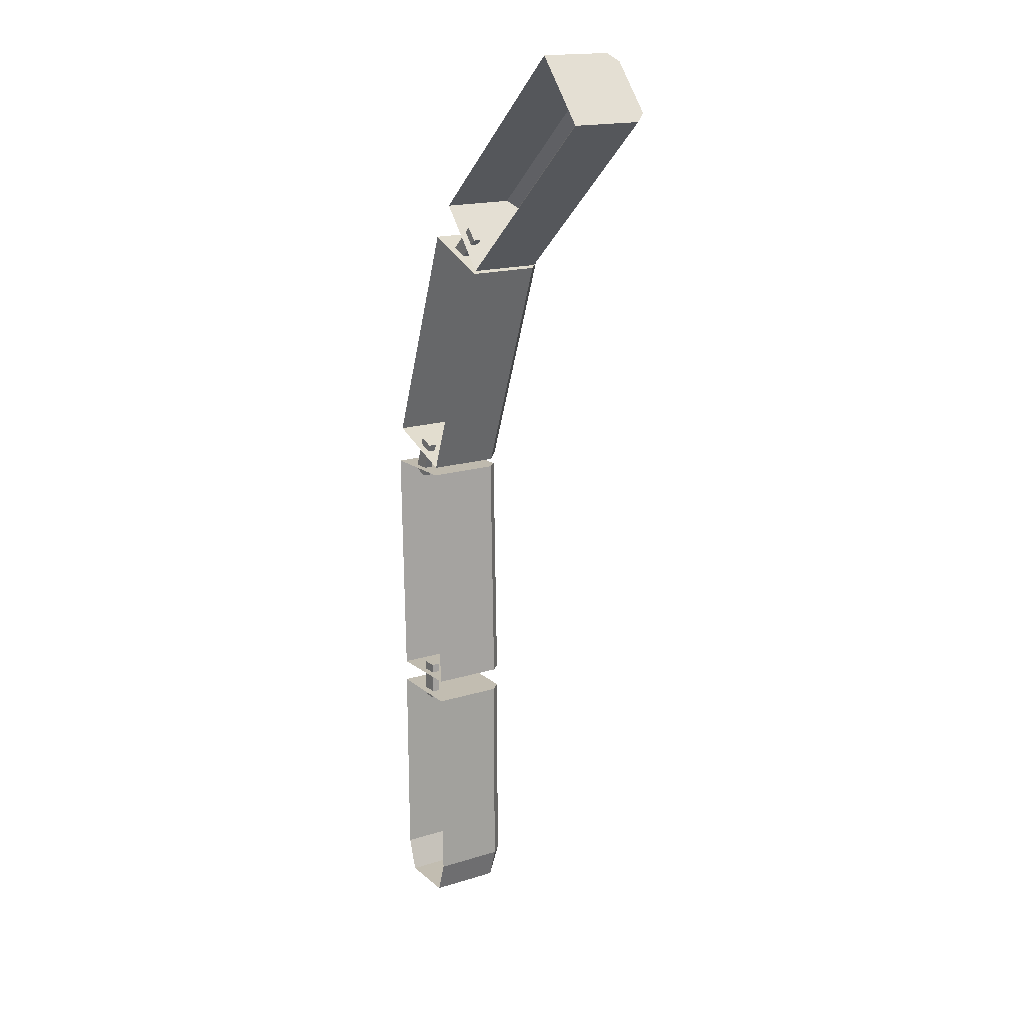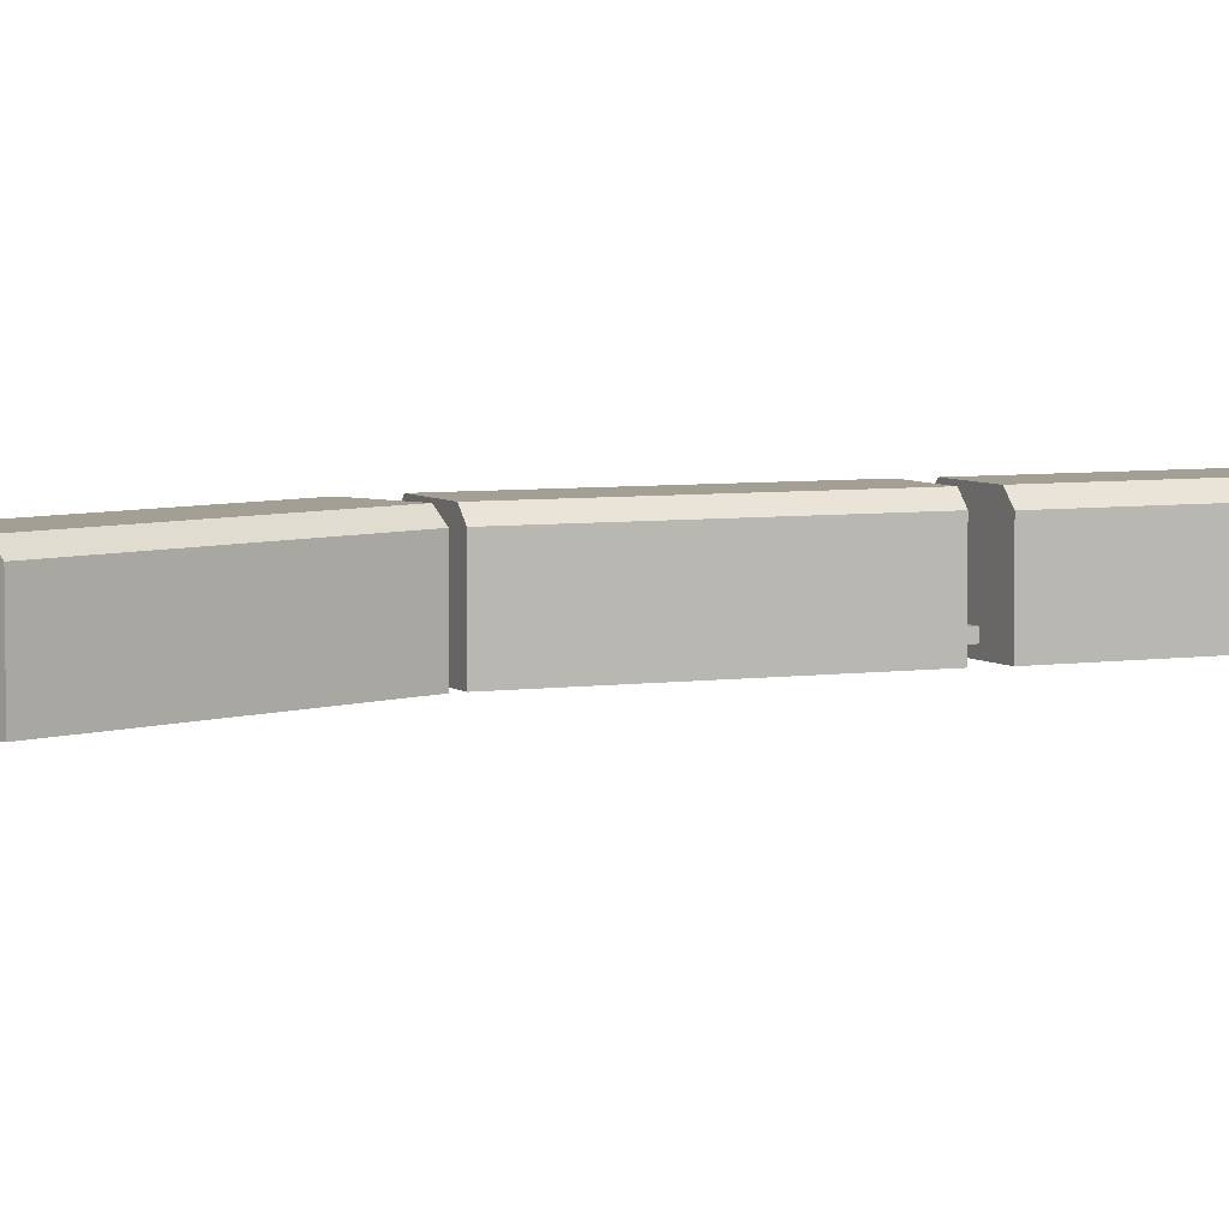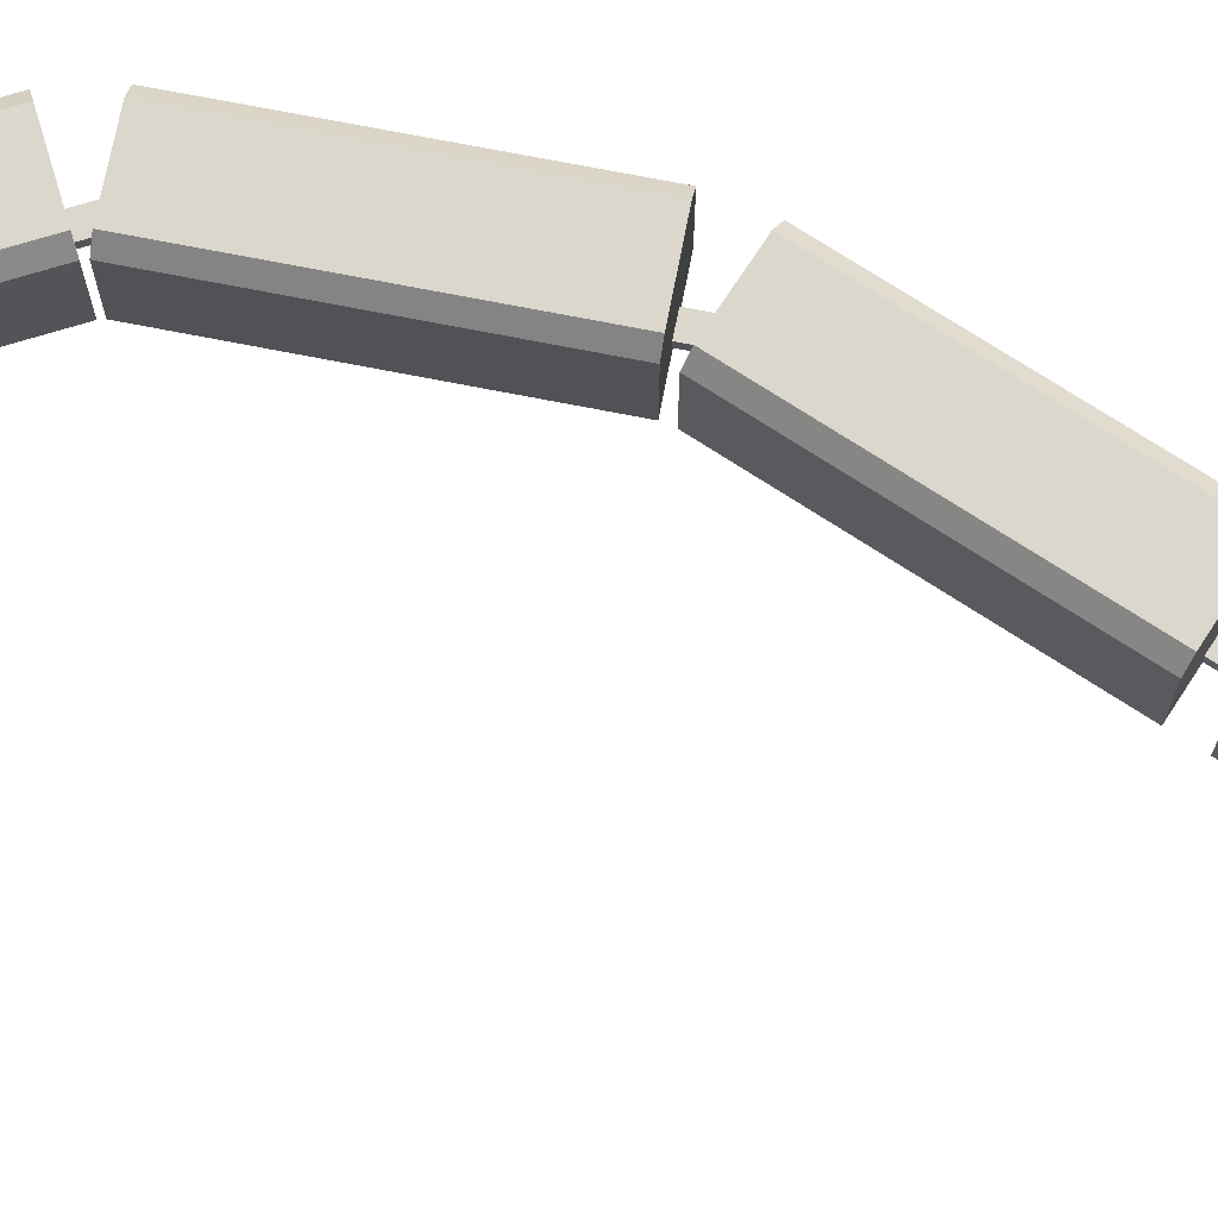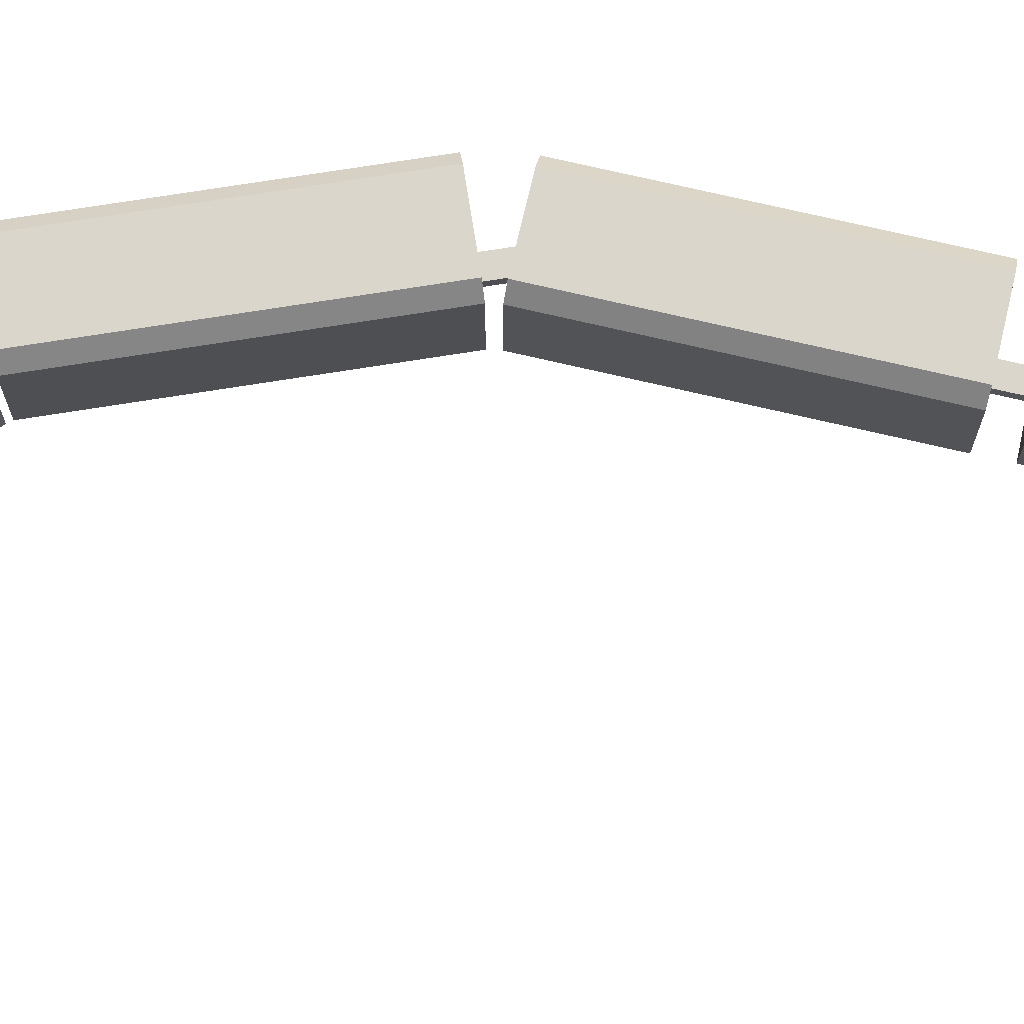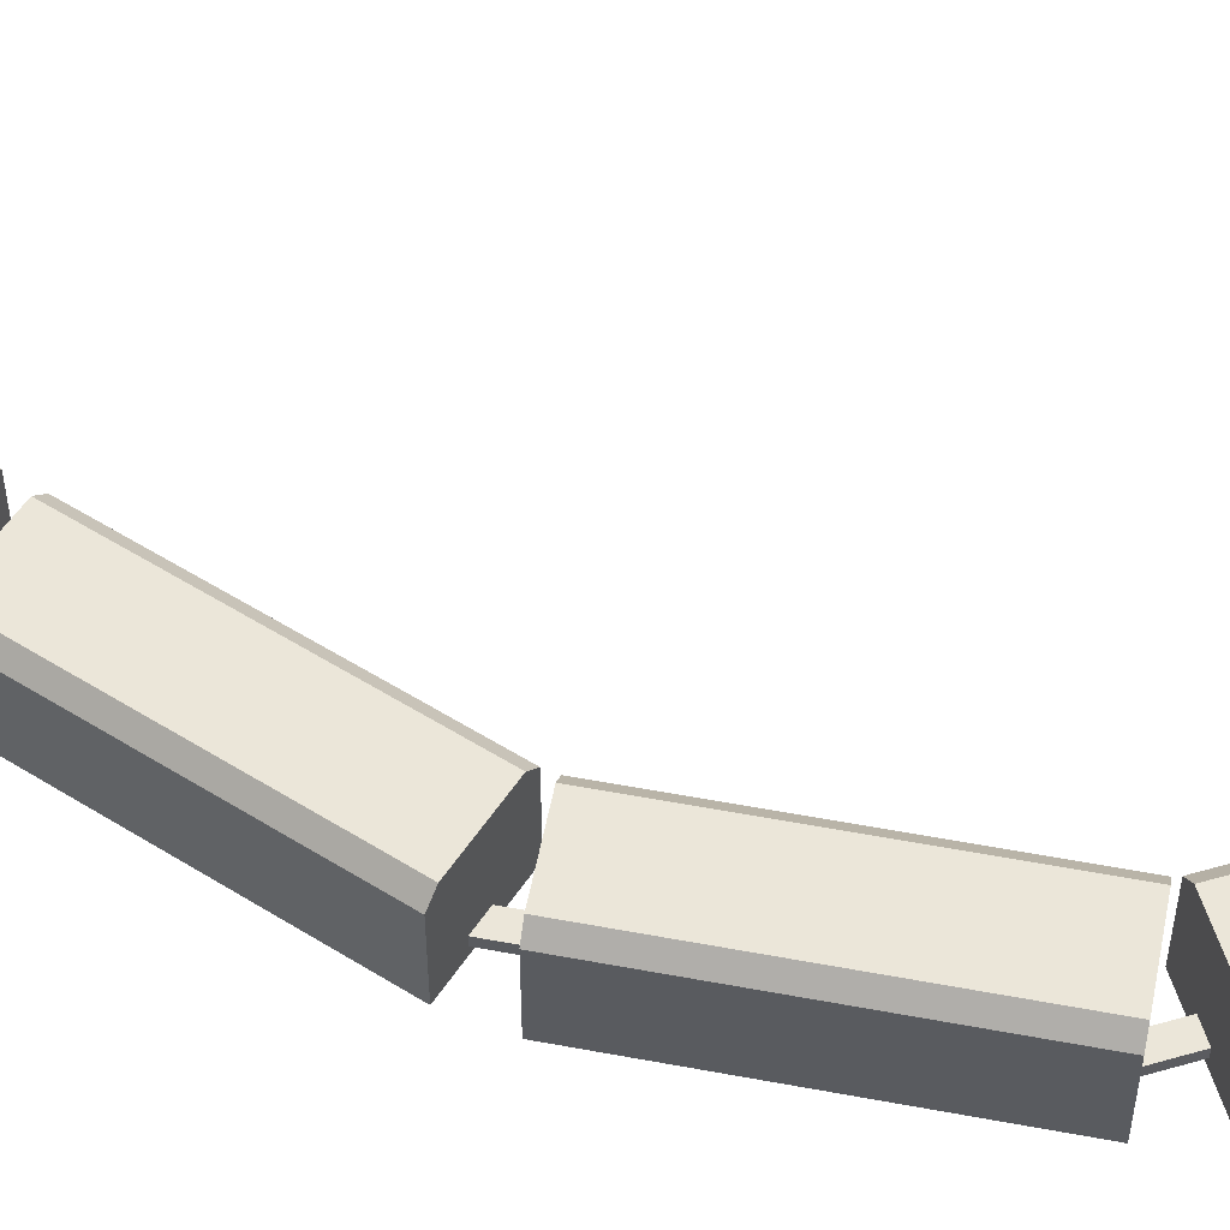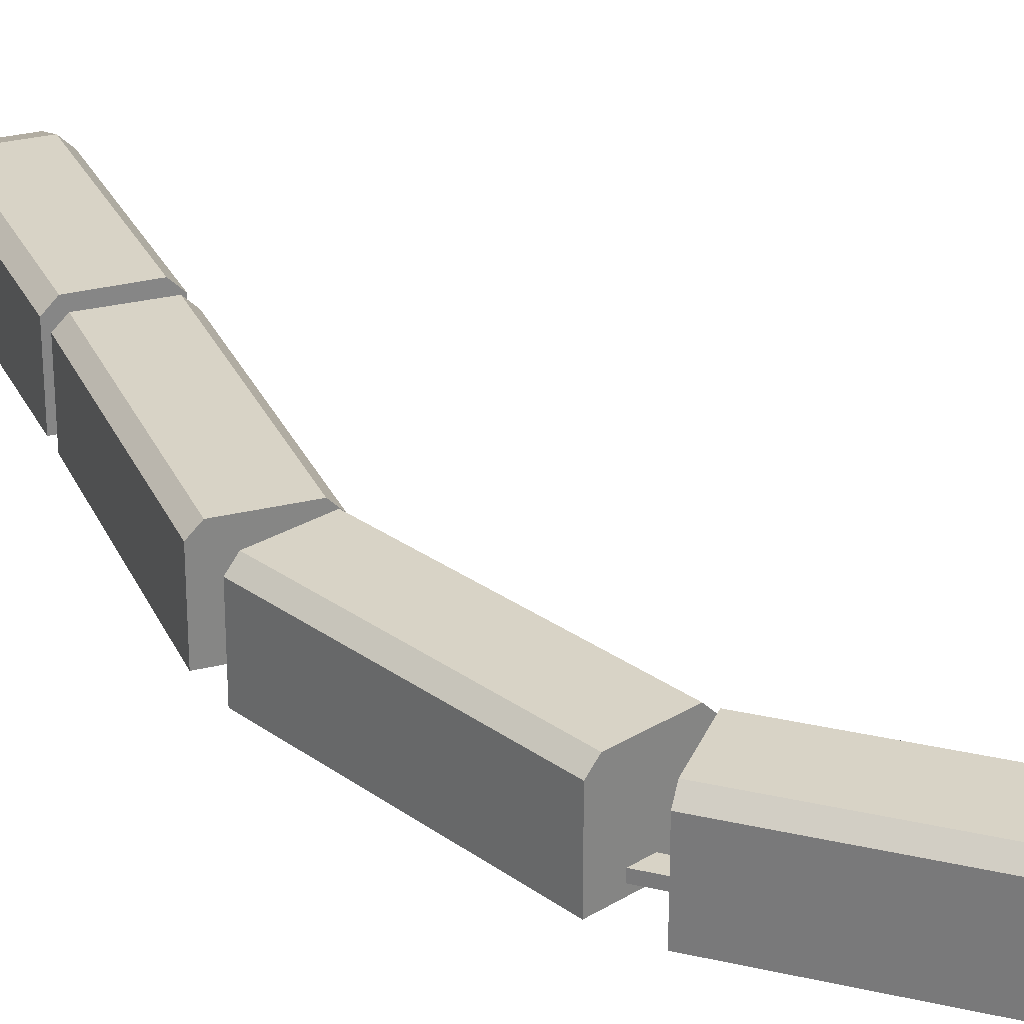
<metadata>
{"format":"obj","ext":"obj","renderer":"f3d","projection":"perspective","resolution":1024,"background":"white","views":[{"elev":17.1,"azim":58.2,"up":"+Z"},{"elev":5.3,"azim":64.1,"up":"+Y"},{"elev":72.9,"azim":121.6,"up":"+Y"},{"elev":73.5,"azim":101.6,"up":"+Y"},{"elev":55.9,"azim":-58.3,"up":"+Y"},{"elev":28.2,"azim":-22.1,"up":"+Y"}]}
</metadata>
<code>
o Cube.001
v -3.619 0.5123 13.39
v -3.606 0.5123 13.43
v -3.619 0.5993 13.39
v -3.619 0.6128 13.43
v -3.606 0.5993 13.43
v -3.607 0.5123 13.69
v -3.621 0.6128 13.69
v -3.607 0.5993 13.69
v -3.706 0.5123 13.43
v -3.692 0.5123 13.39
v -3.692 0.6128 13.43
v -3.692 0.5993 13.39
v -3.706 0.5993 13.43
v -3.707 0.5123 13.69
v -3.694 0.6128 13.69
v -3.707 0.5993 13.69
f 10 12 3 1
f 14 16 13 9
f 15 7 4 11
f 2 5 8 6
f 3 4 5
f 11 12 13
f 1 3 5 2
f 4 7 8 5
f 8 7 15 16 14 6
f 15 11 13 16
f 12 10 9 13
f 11 4 3 12
o Cube.008_Cube.007
v -3.608 0.5128 13.72
v -3.615 0.5128 14.02
v -3.708 0.5128 13.71
v -3.715 0.5128 14.01
v -3.62 0.6128 13.72
v -3.608 0.6003 13.72
v -3.615 0.6003 14.02
v -3.628 0.6128 14.02
v -3.708 0.6003 13.71
v -3.695 0.6128 13.71
v -3.703 0.6128 14.01
v -3.715 0.6003 14.01
f 27 24 21 26
f 20 28 25 19
f 21 24 23 22
f 27 26 25 28
f 17 22 23 18
f 24 27 28 20 18 23
f 22 17 19 25 26 21
o Cube.009_Cube.010
v -3.614 0.5128 14.03
v -3.508 0.5128 14.31
v -3.708 0.5128 14.06
v -3.602 0.5128 14.34
v -3.626 0.6128 14.03
v -3.614 0.6003 14.03
v -3.508 0.6003 14.31
v -3.52 0.6128 14.31
v -3.708 0.6003 14.06
v -3.696 0.6128 14.06
v -3.59 0.6128 14.34
v -3.602 0.6003 14.34
f 39 36 33 38
f 32 40 37 31
f 33 36 35 34
f 39 38 37 40
f 29 34 35 30
f 36 39 40 32 30 35
f 34 29 31 37 38 33
o Cube.011
v -3.505 0.5128 14.31
v -3.281 0.5128 14.51
v -3.572 0.5128 14.39
v -3.347 0.5128 14.59
v -3.514 0.6128 14.32
v -3.505 0.6003 14.31
v -3.281 0.6003 14.51
v -3.289 0.6128 14.52
v -3.572 0.6003 14.39
v -3.563 0.6128 14.38
v -3.339 0.6128 14.58
v -3.347 0.6003 14.59
f 51 48 45 50
f 44 52 49 43
f 45 48 47 46
f 51 50 49 52
f 41 46 47 42
f 48 51 52 44 42 47
f 46 41 43 49 50 45
o Cube.012
v -3.664 0.5215 14
v -3.664 0.5315 14
v -3.647 0.5215 14.05
v -3.647 0.5315 14.05
v -3.683 0.5215 14.01
v -3.683 0.5315 14.01
v -3.666 0.5215 14.06
v -3.666 0.5315 14.06
f 53 54 56 55
f 55 56 60 59
f 59 60 58 57
f 57 58 54 53
f 55 59 57 53
f 60 56 54 58
o Cube.013
v -3.561 0.5215 14.31
v -3.561 0.5315 14.31
v -3.524 0.5215 14.35
v -3.524 0.5315 14.35
v -3.574 0.5215 14.33
v -3.574 0.5315 14.33
v -3.537 0.5215 14.36
v -3.537 0.5315 14.36
f 61 62 64 63
f 63 64 68 67
f 67 68 66 65
f 65 66 62 61
f 63 67 65 61
f 68 64 62 66
o Cube
v -3.645 0.5215 13.68
v -3.645 0.5315 13.68
v -3.647 0.5215 13.73
v -3.647 0.5315 13.73
v -3.665 0.5215 13.68
v -3.665 0.5315 13.68
v -3.667 0.5215 13.73
v -3.667 0.5315 13.73
f 69 70 72 71
f 71 72 76 75
f 75 76 74 73
f 73 74 70 69
f 71 75 73 69
f 76 72 70 74

</code>
